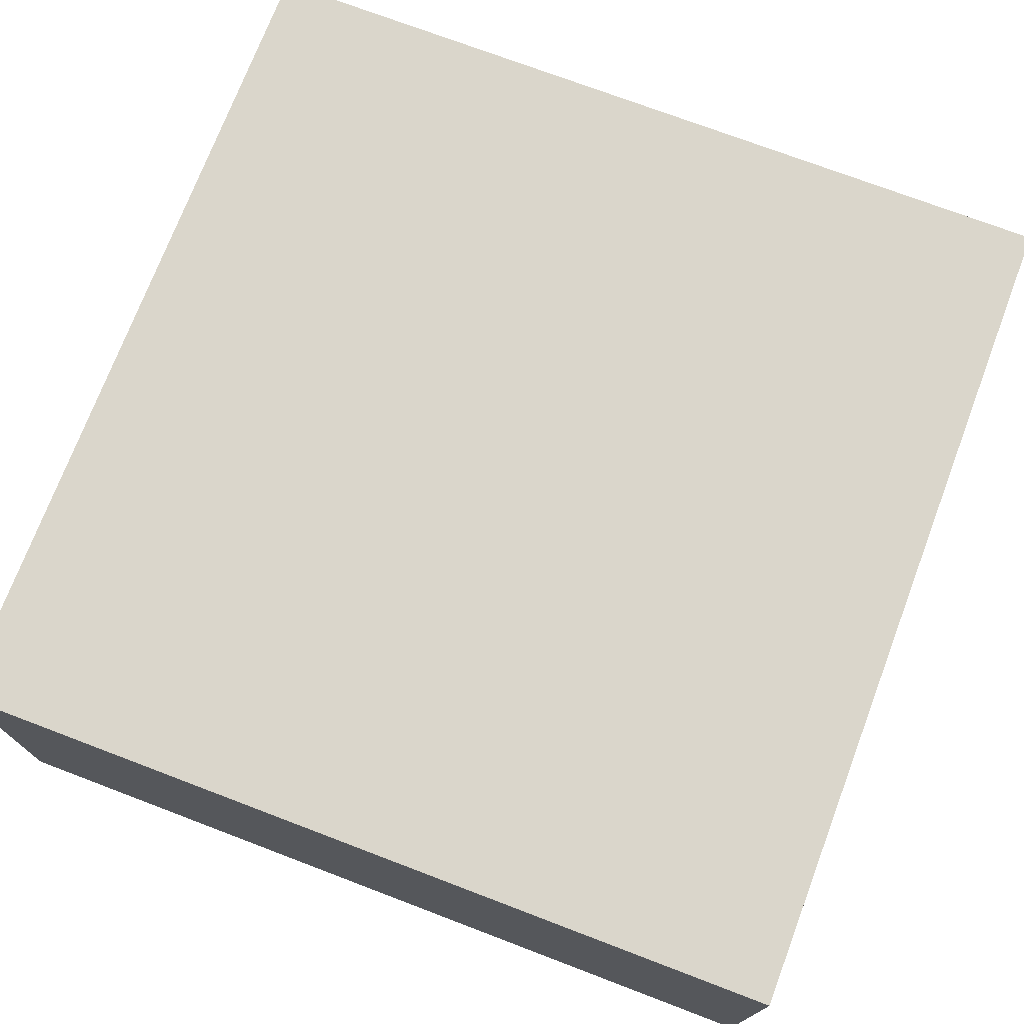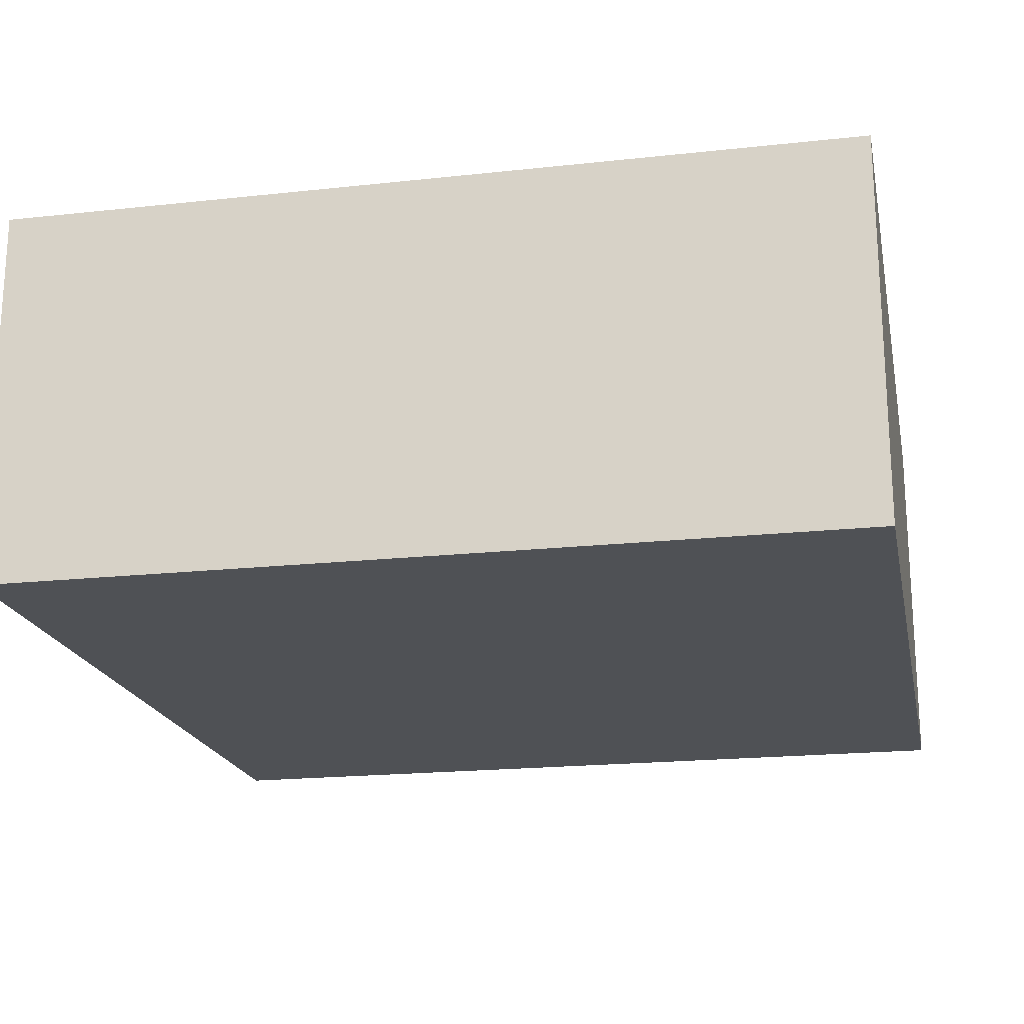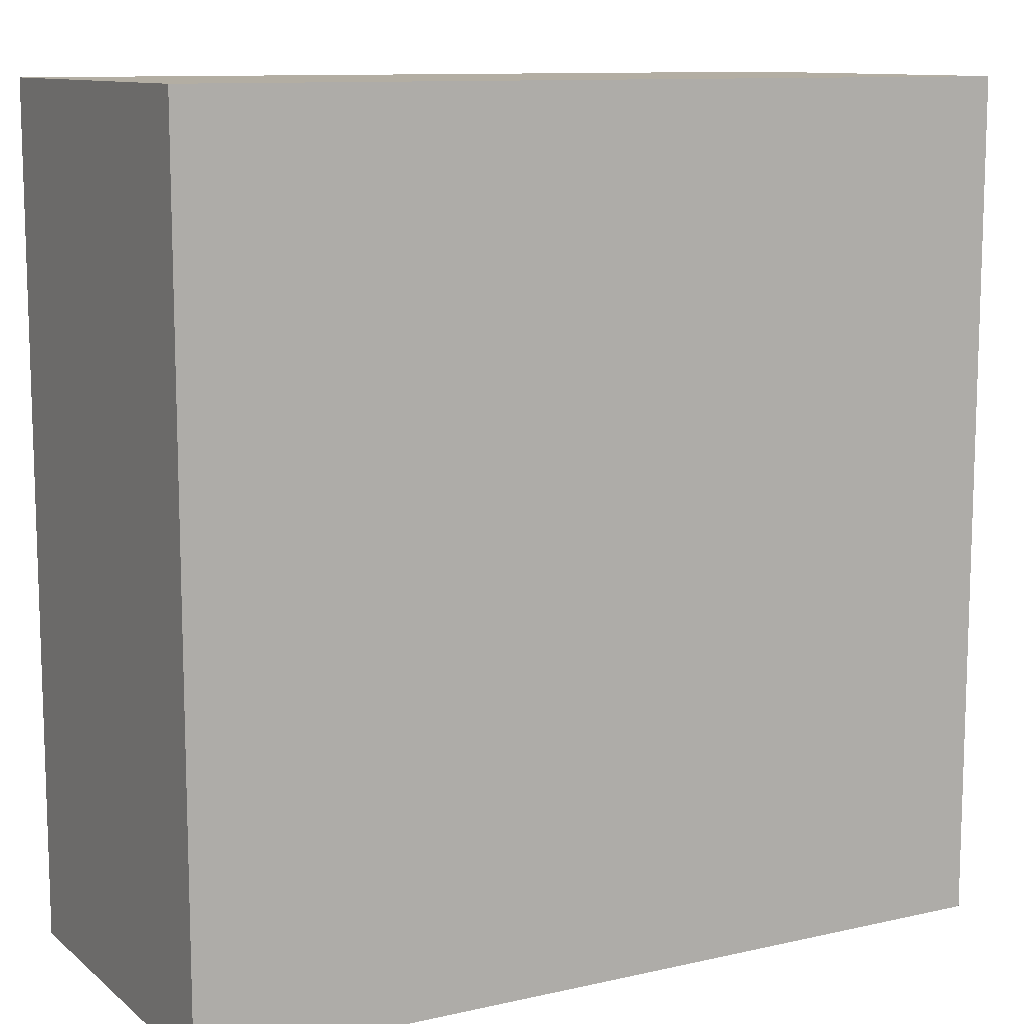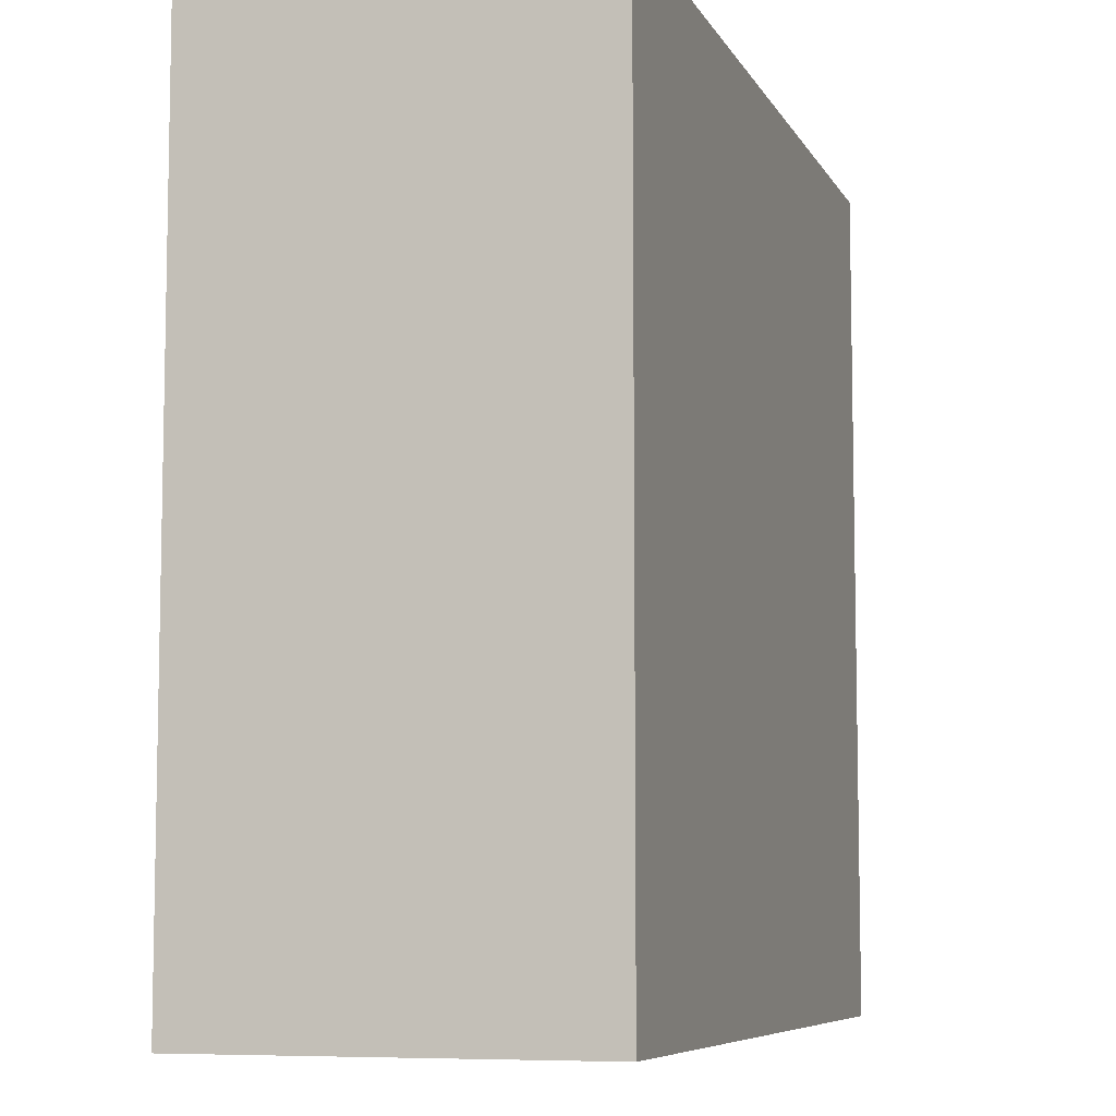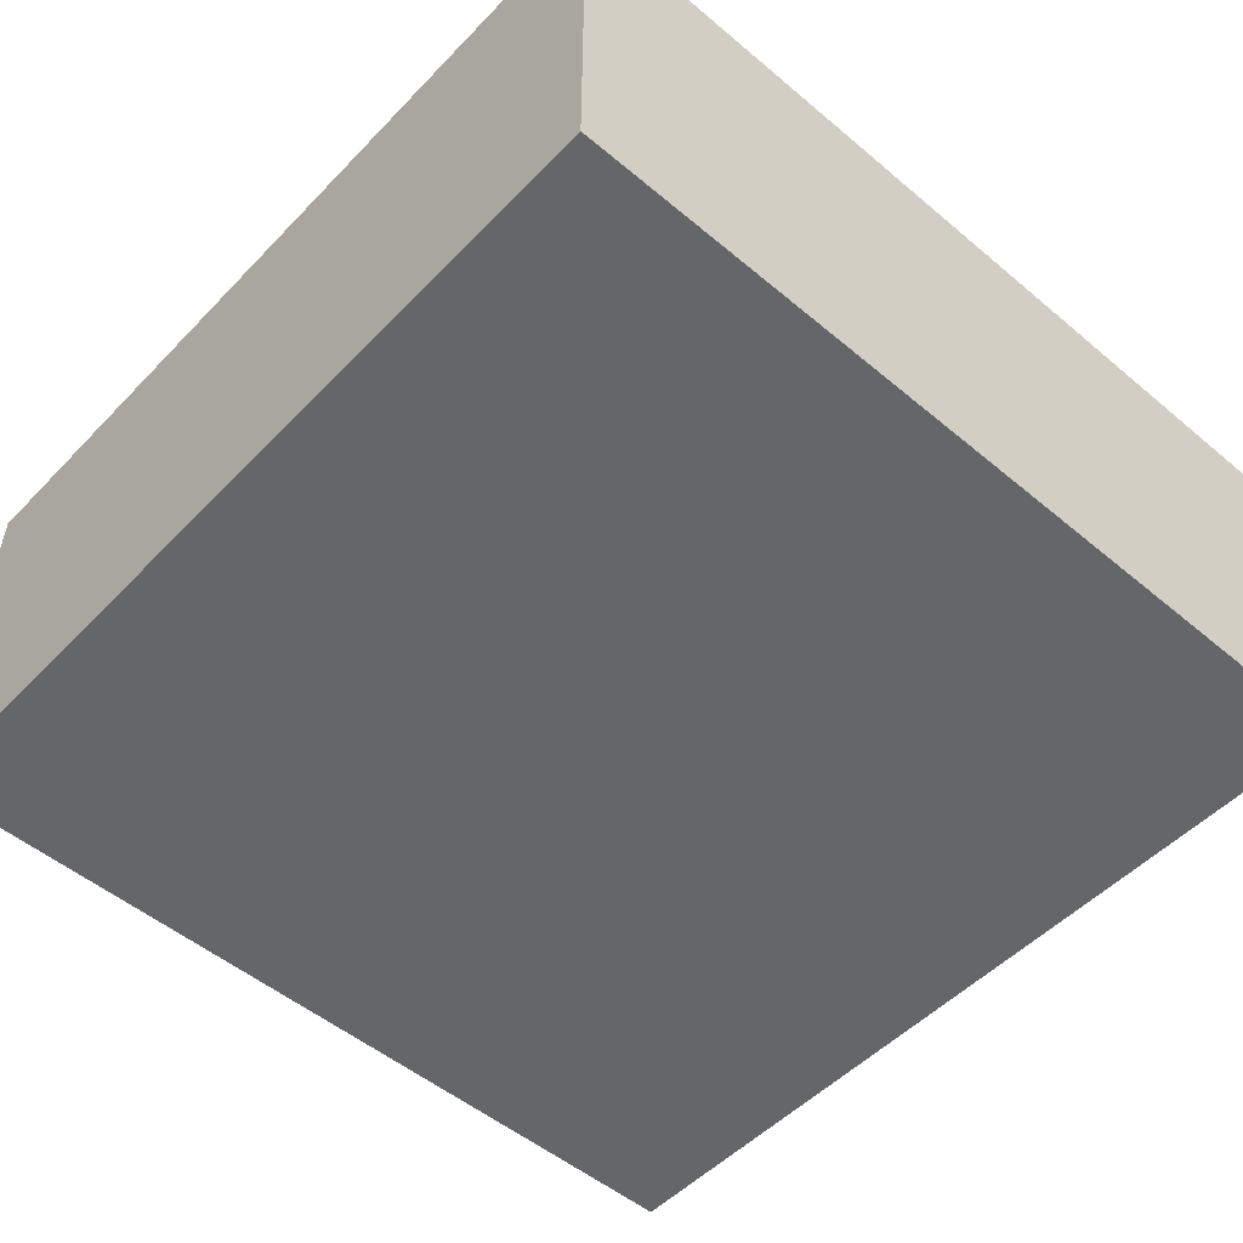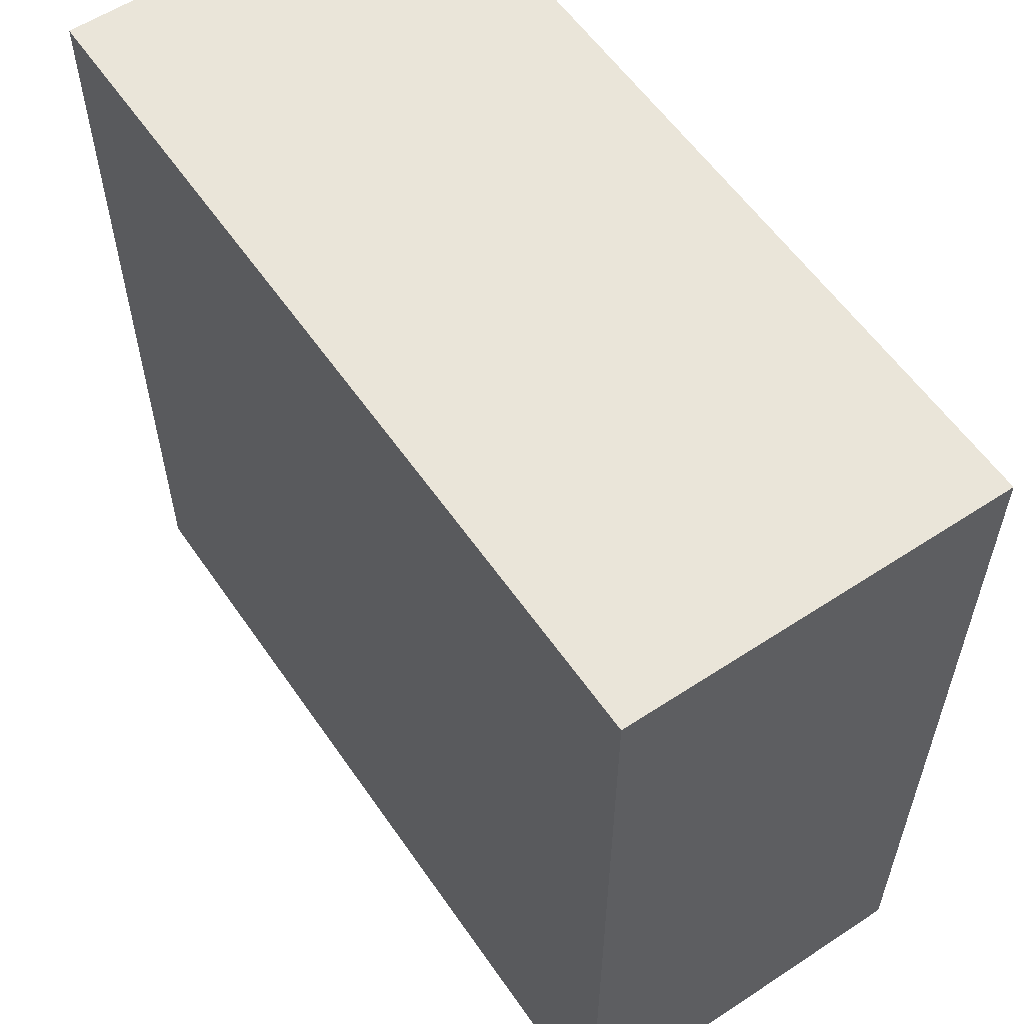
<metadata>
{"format":"obj","ext":"obj","renderer":"f3d","projection":"perspective","resolution":1024,"background":"white","views":[{"elev":73.7,"azim":20.8,"up":"+Z"},{"elev":-19.6,"azim":101.5,"up":"+Z"},{"elev":10.9,"azim":150.9,"up":"+Y"},{"elev":-7.4,"azim":107.3,"up":"+Y"},{"elev":-51.7,"azim":137.8,"up":"+Z"},{"elev":57.9,"azim":55.7,"up":"+Y"}]}
</metadata>
<code>
o Cube
v 1 1 -0.1
v 1 1 -1
v 1 -1 -0.1
v 1 -1 -1
v -1 1 -0.1
v -1 1 -1
v -1 -1 -0.1
v -1 -1 -1
f 5 3 1
f 3 8 4
f 7 6 8
f 2 8 6
f 1 4 2
f 5 2 6
f 5 7 3
f 3 7 8
f 7 5 6
f 2 4 8
f 1 3 4
f 5 1 2

</code>
